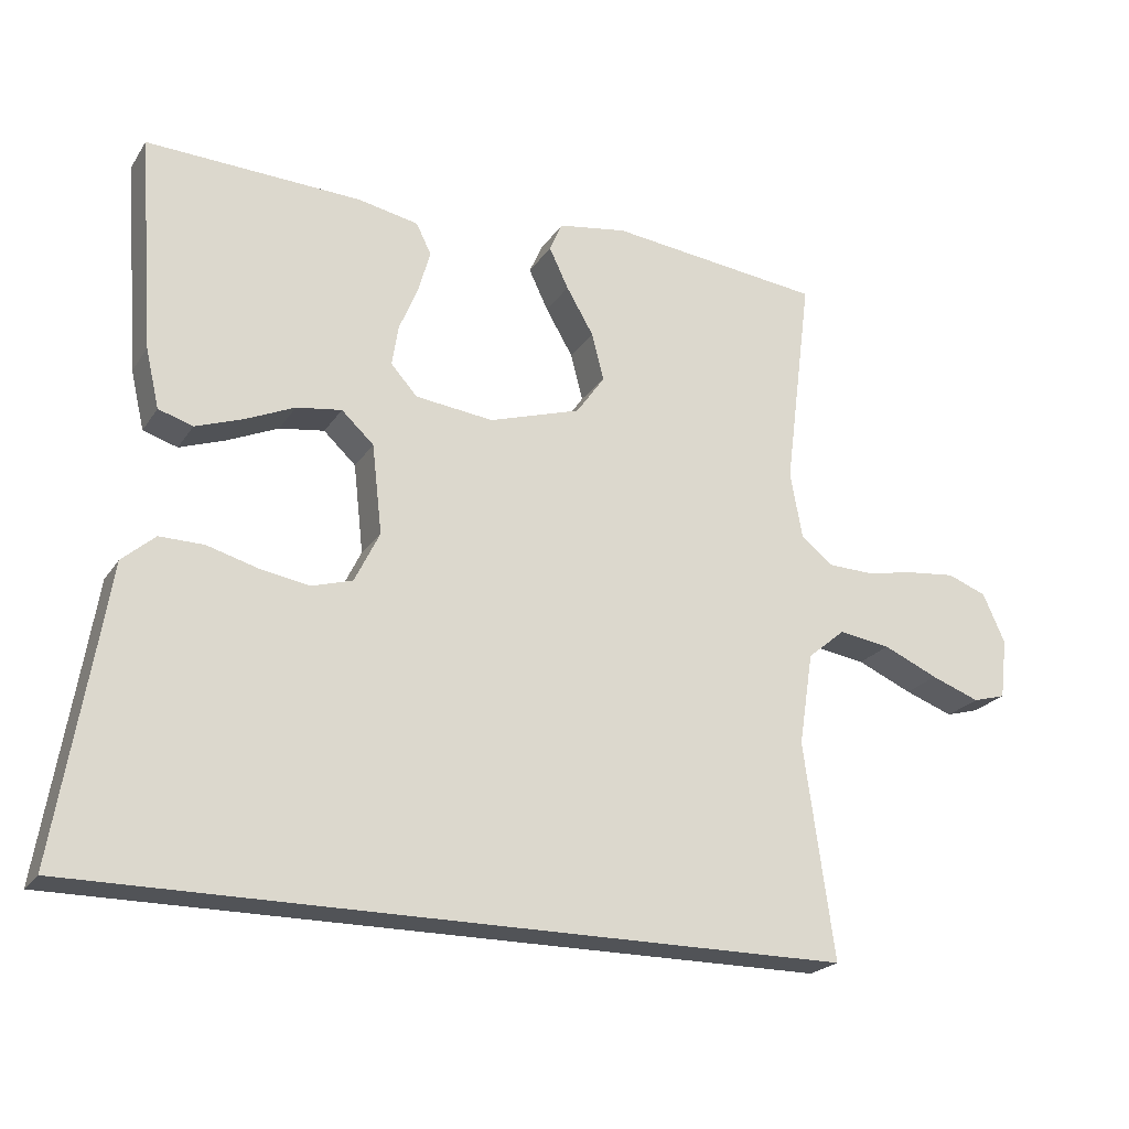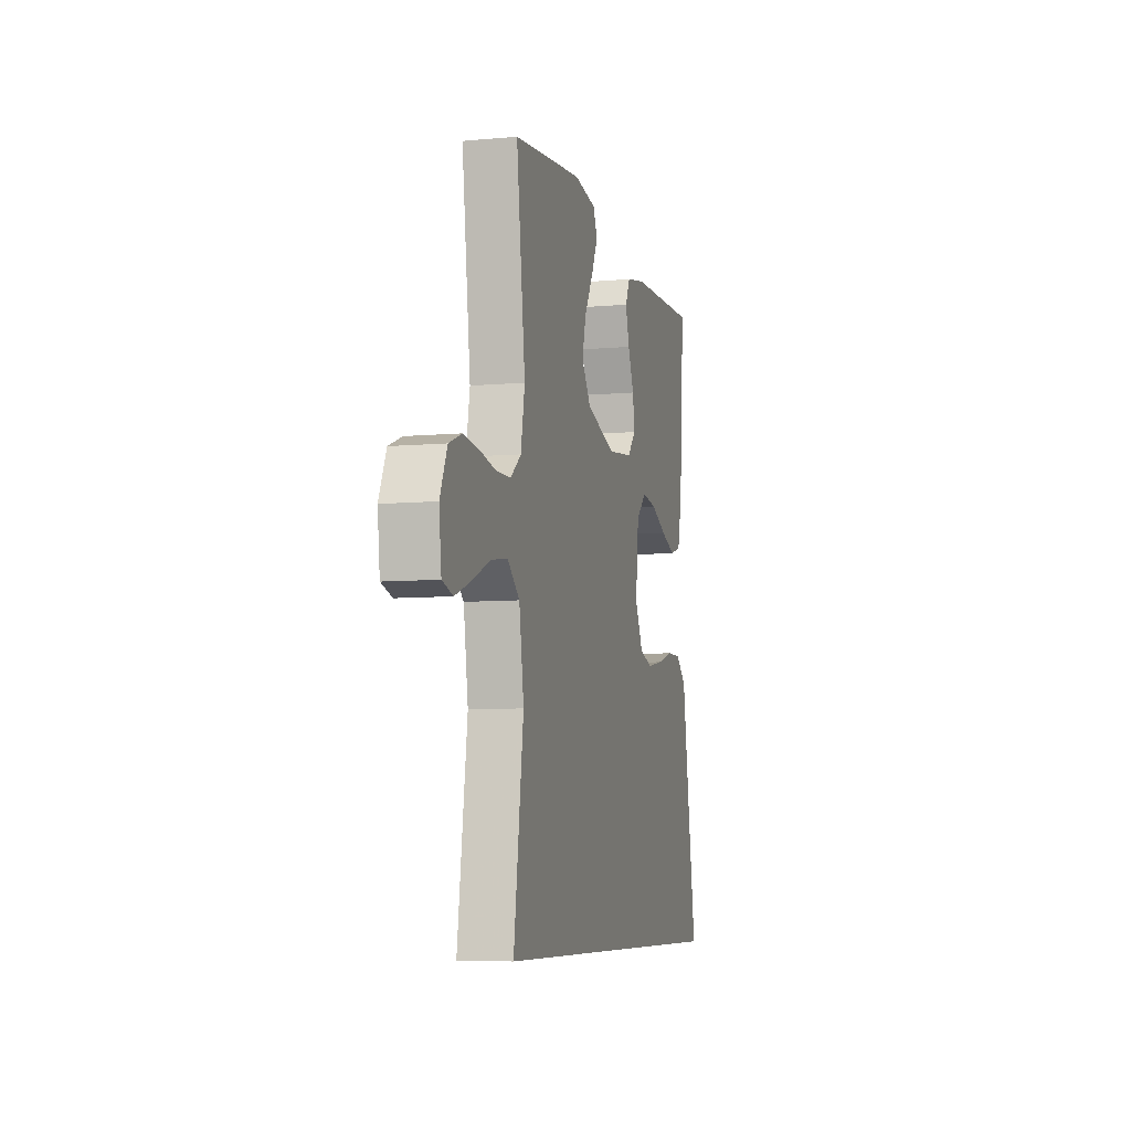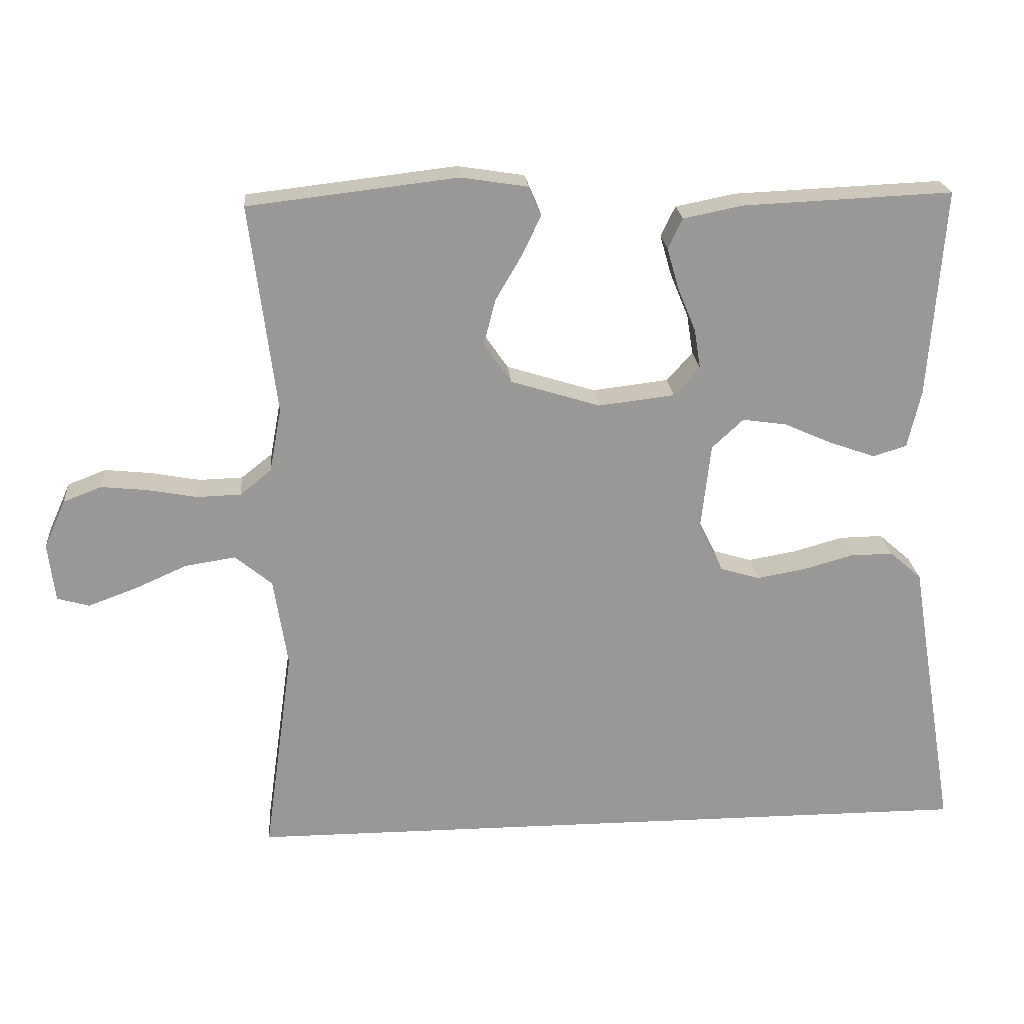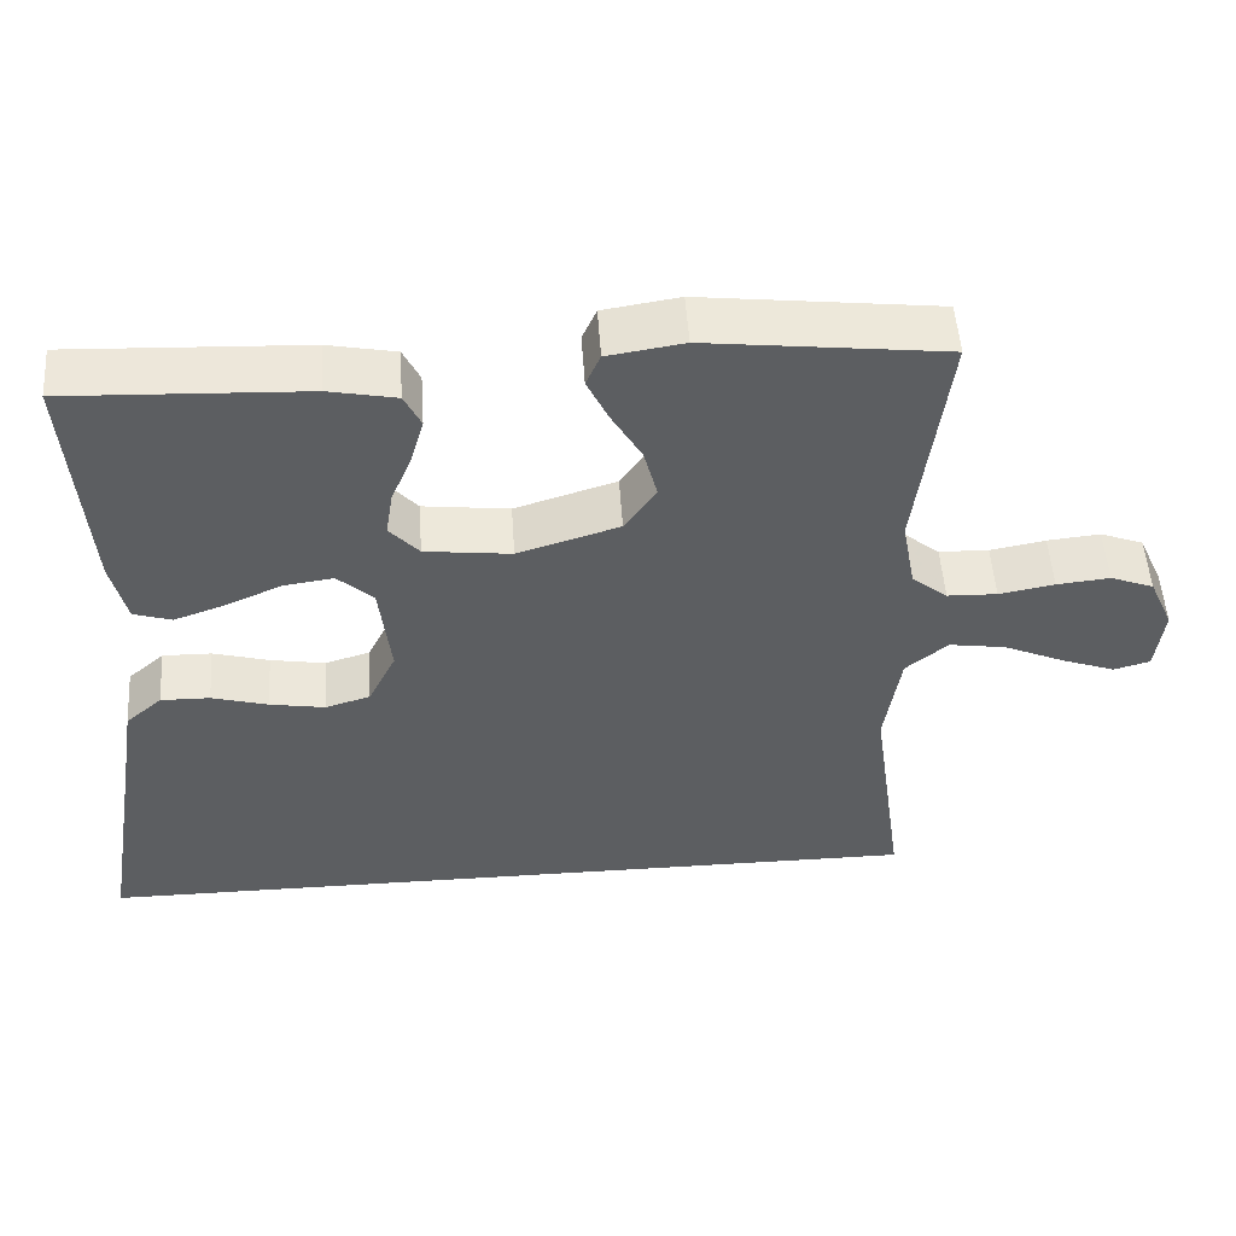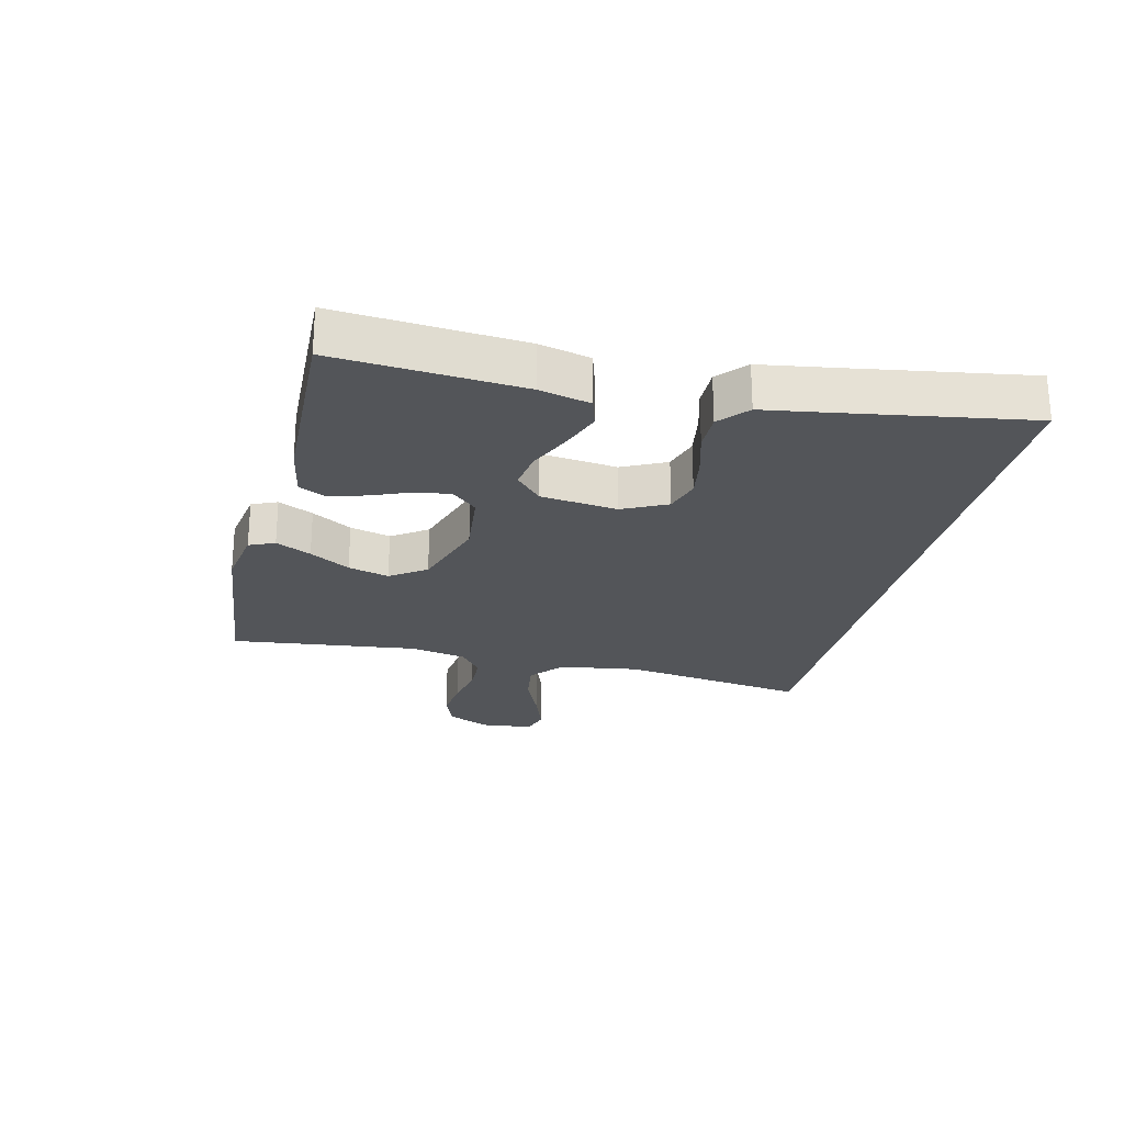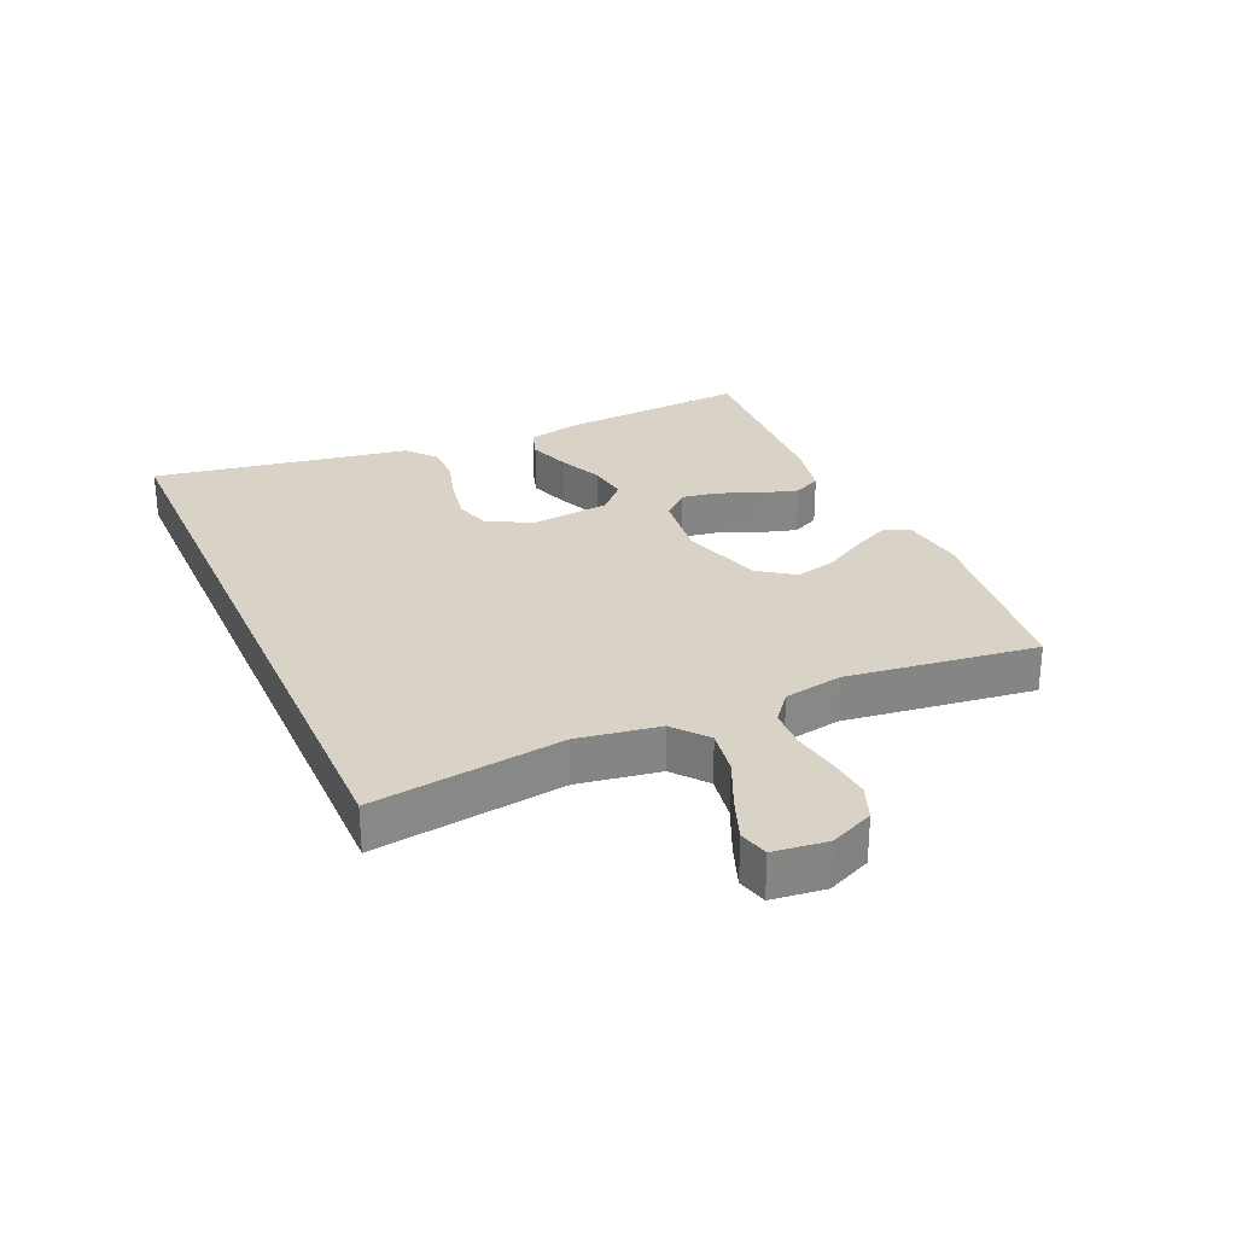
<metadata>
{"format":"obj","ext":"obj","renderer":"f3d","projection":"perspective","resolution":1024,"background":"white","views":[{"elev":-22.2,"azim":155.3,"up":"+Z"},{"elev":-7.4,"azim":-75.6,"up":"+Z"},{"elev":21.8,"azim":-4.7,"up":"+Z"},{"elev":51.7,"azim":176.2,"up":"+Z"},{"elev":-24.4,"azim":76.2,"up":"+Y"},{"elev":28.2,"azim":-113.7,"up":"+Y"}]}
</metadata>
<code>
v -0.5 0.07 0.5
v -0.2 0.07 0.535
v -0.104 0.07 0.52
v -0.086 0.07 0.479
v -0.113 0.07 0.422
v -0.151 0.07 0.357
v -0.168 0.07 0.291
v -0.128 0.07 0.234
v 0 0.07 0.194
v 0.109 0.07 0.207
v 0.146 0.07 0.248
v 0.137 0.07 0.305
v 0.111 0.07 0.368
v 0.094 0.07 0.427
v 0.115 0.07 0.47
v 0.2 0.07 0.487
v 0.5 0.07 0.5
v 0.478 0.07 0.2
v 0.459 0.07 0.118
v 0.411 0.07 0.103
v 0.346 0.07 0.126
v 0.276 0.07 0.157
v 0.213 0.07 0.166
v 0.168 0.07 0.124
v 0.154 0.07 0
v 0.189 0.07 -0.071
v 0.246 0.07 -0.088
v 0.315 0.07 -0.076
v 0.386 0.07 -0.056
v 0.448 0.07 -0.055
v 0.494 0.07 -0.095
v 0.511 0.07 -0.2
v 0.561 0.07 -0.5
v -0.506 0.07 -0.5
v -0.464 0.07 -0.2
v -0.484 0.07 -0.071
v -0.537 0.07 -0.027
v -0.609 0.07 -0.038
v -0.686 0.07 -0.072
v -0.754 0.07 -0.097
v -0.8 0.07 -0.084
v -0.81 0.07 0
v -0.779 0.07 0.069
v -0.724 0.07 0.09
v -0.657 0.07 0.083
v -0.587 0.07 0.07
v -0.524 0.07 0.072
v -0.479 0.07 0.108
v -0.462 0.07 0.2
v -0.5 0 0.5
v -0.2 0 0.535
v -0.104 0 0.52
v -0.086 0 0.479
v -0.113 0 0.422
v -0.151 0 0.357
v -0.168 0 0.291
v -0.128 0 0.234
v 0 0 0.194
v 0.109 0 0.207
v 0.146 0 0.248
v 0.137 0 0.305
v 0.111 0 0.368
v 0.094 0 0.427
v 0.115 0 0.47
v 0.2 0 0.487
v 0.5 0 0.5
v 0.478 0 0.2
v 0.459 0 0.118
v 0.411 0 0.103
v 0.346 0 0.126
v 0.276 0 0.157
v 0.213 0 0.166
v 0.168 0 0.124
v 0.154 0 0
v 0.189 0 -0.071
v 0.246 0 -0.088
v 0.315 0 -0.076
v 0.386 0 -0.056
v 0.448 0 -0.055
v 0.494 0 -0.095
v 0.511 0 -0.2
v 0.561 0 -0.5
v -0.506 0 -0.5
v -0.464 0 -0.2
v -0.484 0 -0.071
v -0.537 0 -0.027
v -0.609 0 -0.038
v -0.686 0 -0.072
v -0.754 0 -0.097
v -0.8 0 -0.084
v -0.81 0 0
v -0.779 0 0.069
v -0.724 0 0.09
v -0.657 0 0.083
v -0.587 0 0.07
v -0.524 0 0.072
v -0.479 0 0.108
v -0.462 0 0.2
f 44 45 46
f 43 44 46
f 42 43 46
f 41 42 46
f 40 41 46
f 39 40 46
f 38 39 46
f 37 38 46 47
f 36 37 47 48
f 32 33 34 35
f 30 31 32
f 29 30 32
f 28 29 32
f 27 28 32
f 35 36 48
f 32 35 48
f 27 32 48
f 26 27 48
f 20 21 22
f 19 20 22
f 18 19 22
f 17 18 22
f 16 17 22
f 15 16 22
f 14 15 22
f 13 14 22
f 12 13 22
f 11 12 22 23
f 10 11 23 24
f 4 5 6
f 3 4 6
f 2 3 6
f 1 2 6
f 49 1 6
f 49 6 7
f 25 26 48 49
f 9 10 24 25
f 8 9 25 49
f 7 8 49
f 95 94 93
f 95 93 92
f 95 92 91
f 95 91 90
f 95 90 89
f 95 89 88
f 95 88 87
f 96 95 87 86
f 97 96 86 85
f 84 83 82 81
f 81 80 79
f 81 79 78
f 81 78 77
f 81 77 76
f 97 85 84
f 97 84 81
f 97 81 76
f 97 76 75
f 71 70 69
f 71 69 68
f 71 68 67
f 71 67 66
f 71 66 65
f 71 65 64
f 71 64 63
f 71 63 62
f 71 62 61
f 72 71 61 60
f 73 72 60 59
f 55 54 53
f 55 53 52
f 55 52 51
f 55 51 50
f 55 50 98
f 56 55 98
f 98 97 75 74
f 74 73 59 58
f 98 74 58 57
f 98 57 56
f 1 50 51 2
f 2 51 52 3
f 3 52 53 4
f 4 53 54 5
f 5 54 55 6
f 6 55 56 7
f 7 56 57 8
f 8 57 58 9
f 9 58 59 10
f 10 59 60 11
f 11 60 61 12
f 12 61 62 13
f 13 62 63 14
f 14 63 64 15
f 15 64 65 16
f 16 65 66 17
f 17 66 67 18
f 18 67 68 19
f 19 68 69 20
f 20 69 70 21
f 21 70 71 22
f 22 71 72 23
f 23 72 73 24
f 24 73 74 25
f 25 74 75 26
f 26 75 76 27
f 27 76 77 28
f 28 77 78 29
f 29 78 79 30
f 30 79 80 31
f 31 80 81 32
f 32 81 82 33
f 33 82 83 34
f 34 83 84 35
f 35 84 85 36
f 36 85 86 37
f 37 86 87 38
f 38 87 88 39
f 39 88 89 40
f 40 89 90 41
f 41 90 91 42
f 42 91 92 43
f 43 92 93 44
f 44 93 94 45
f 45 94 95 46
f 46 95 96 47
f 47 96 97 48
f 48 97 98 49
f 49 98 50 1

</code>
